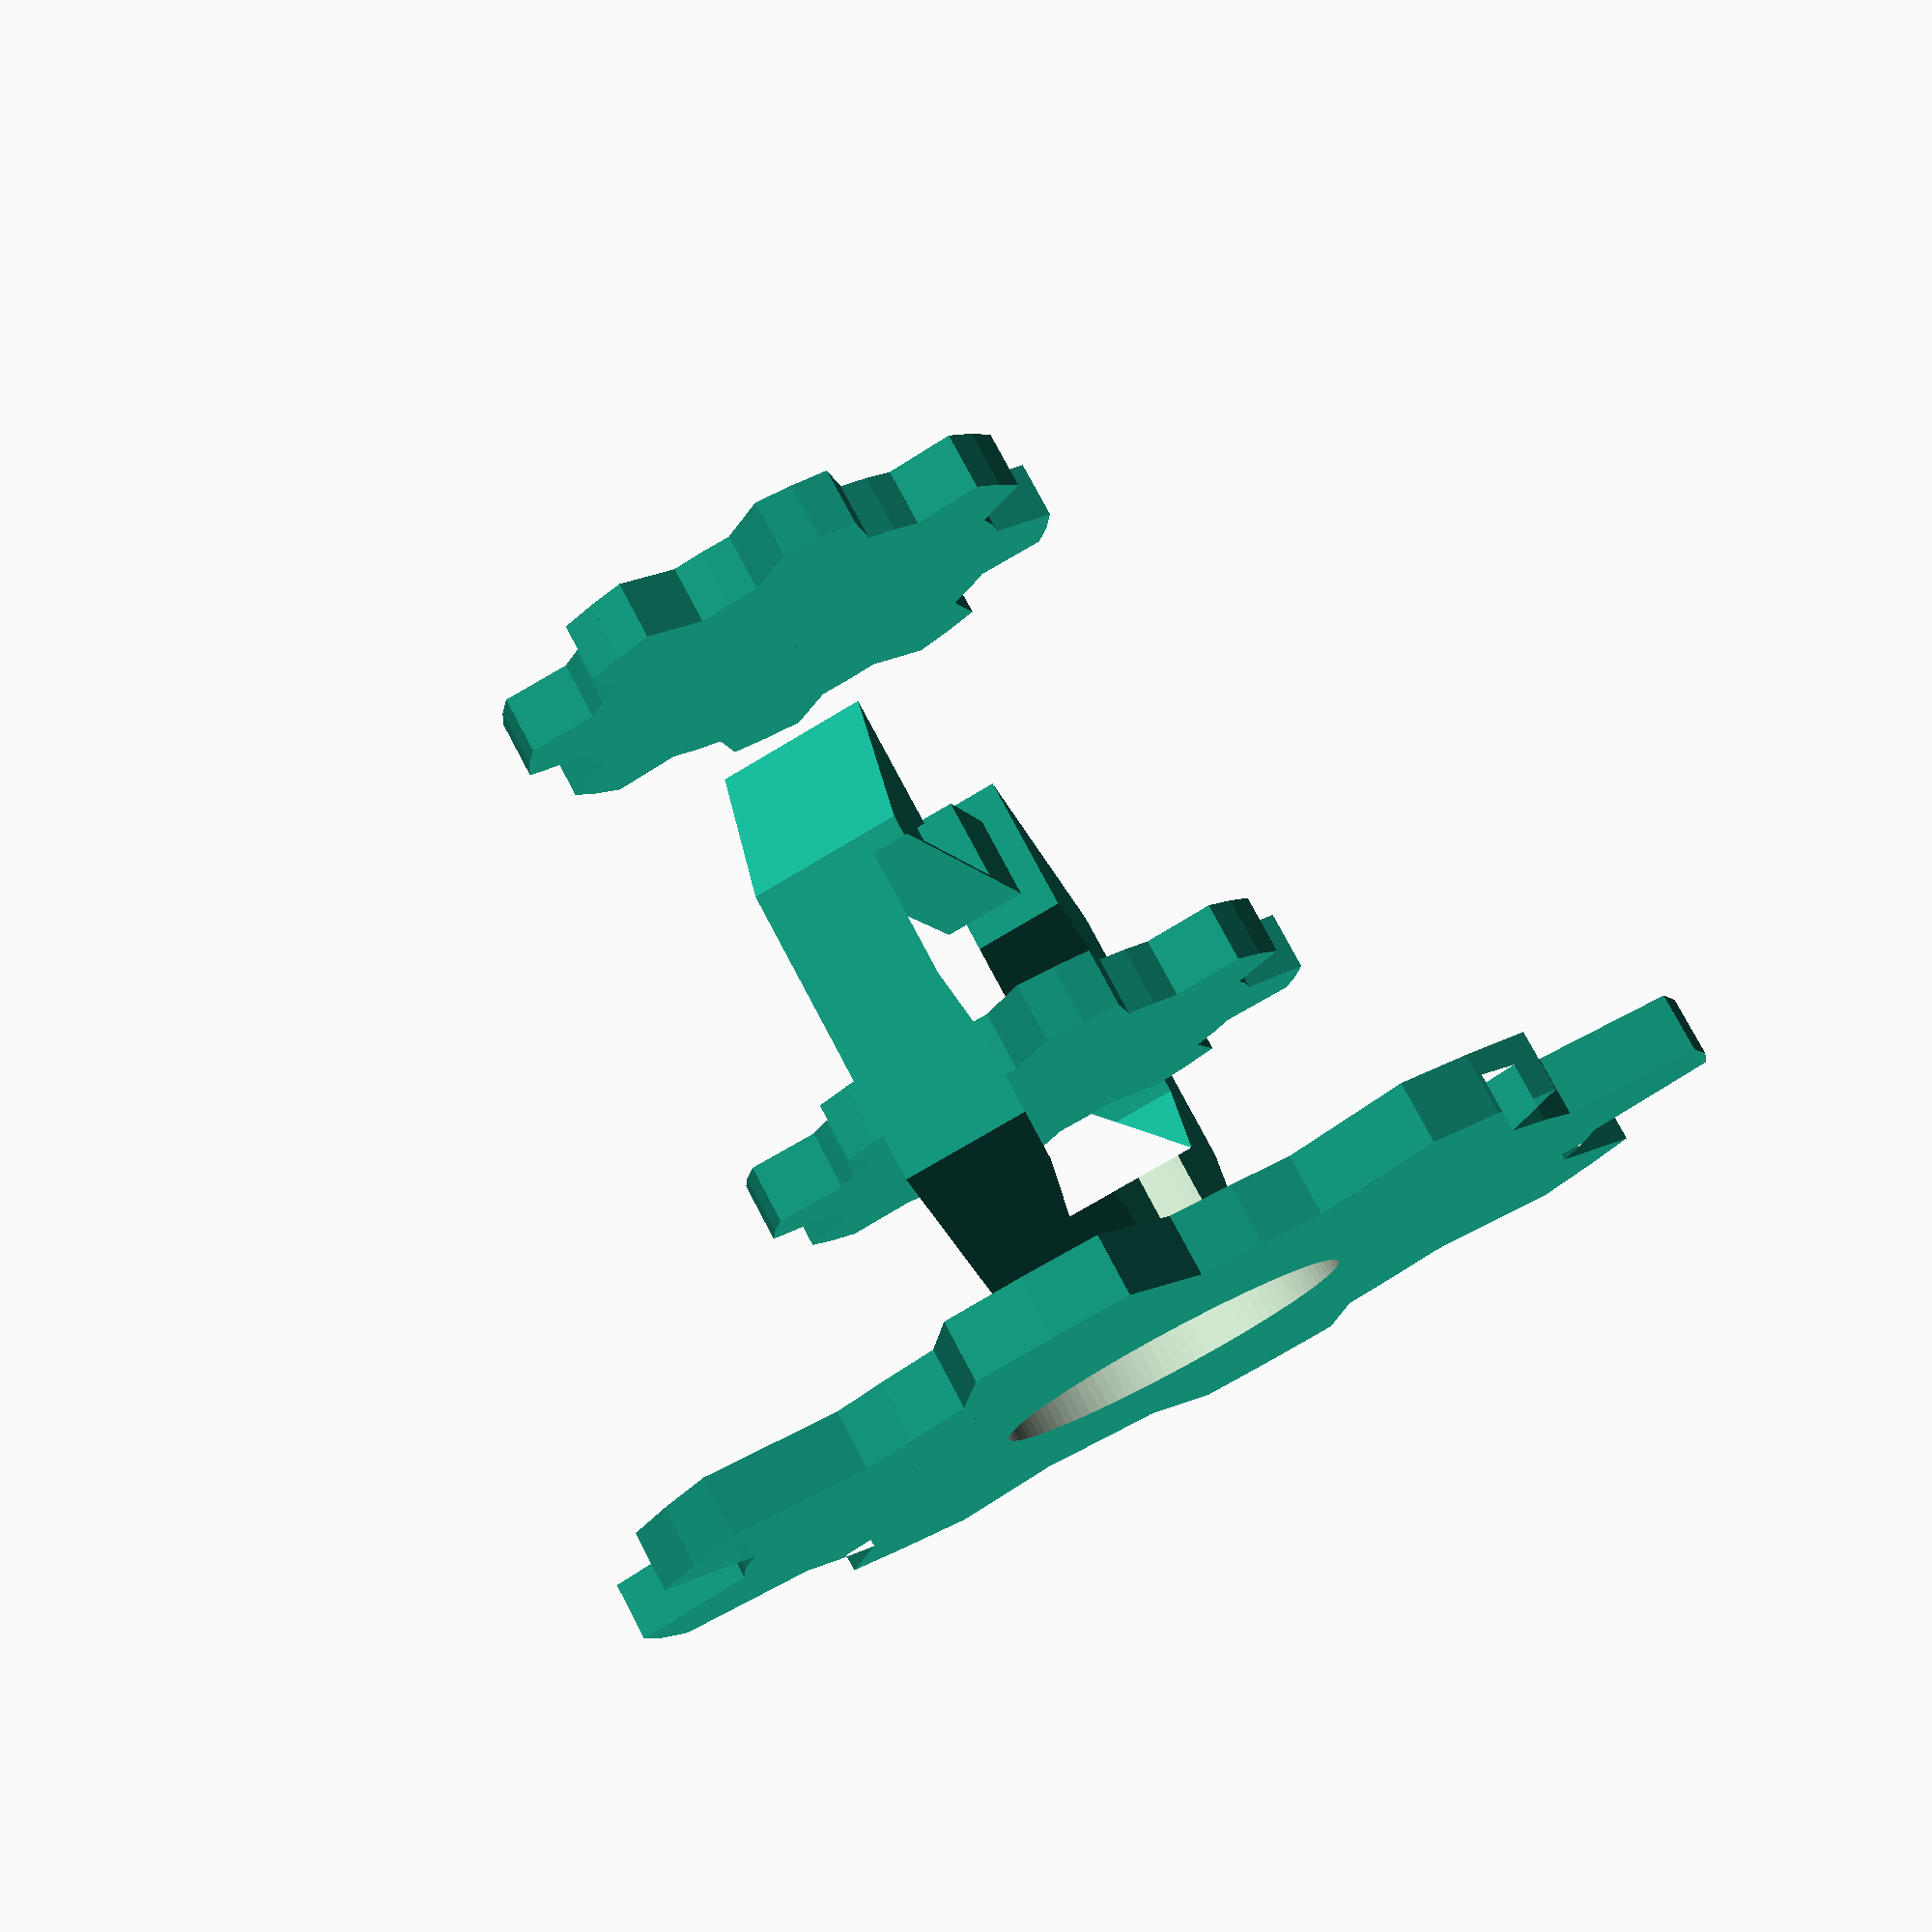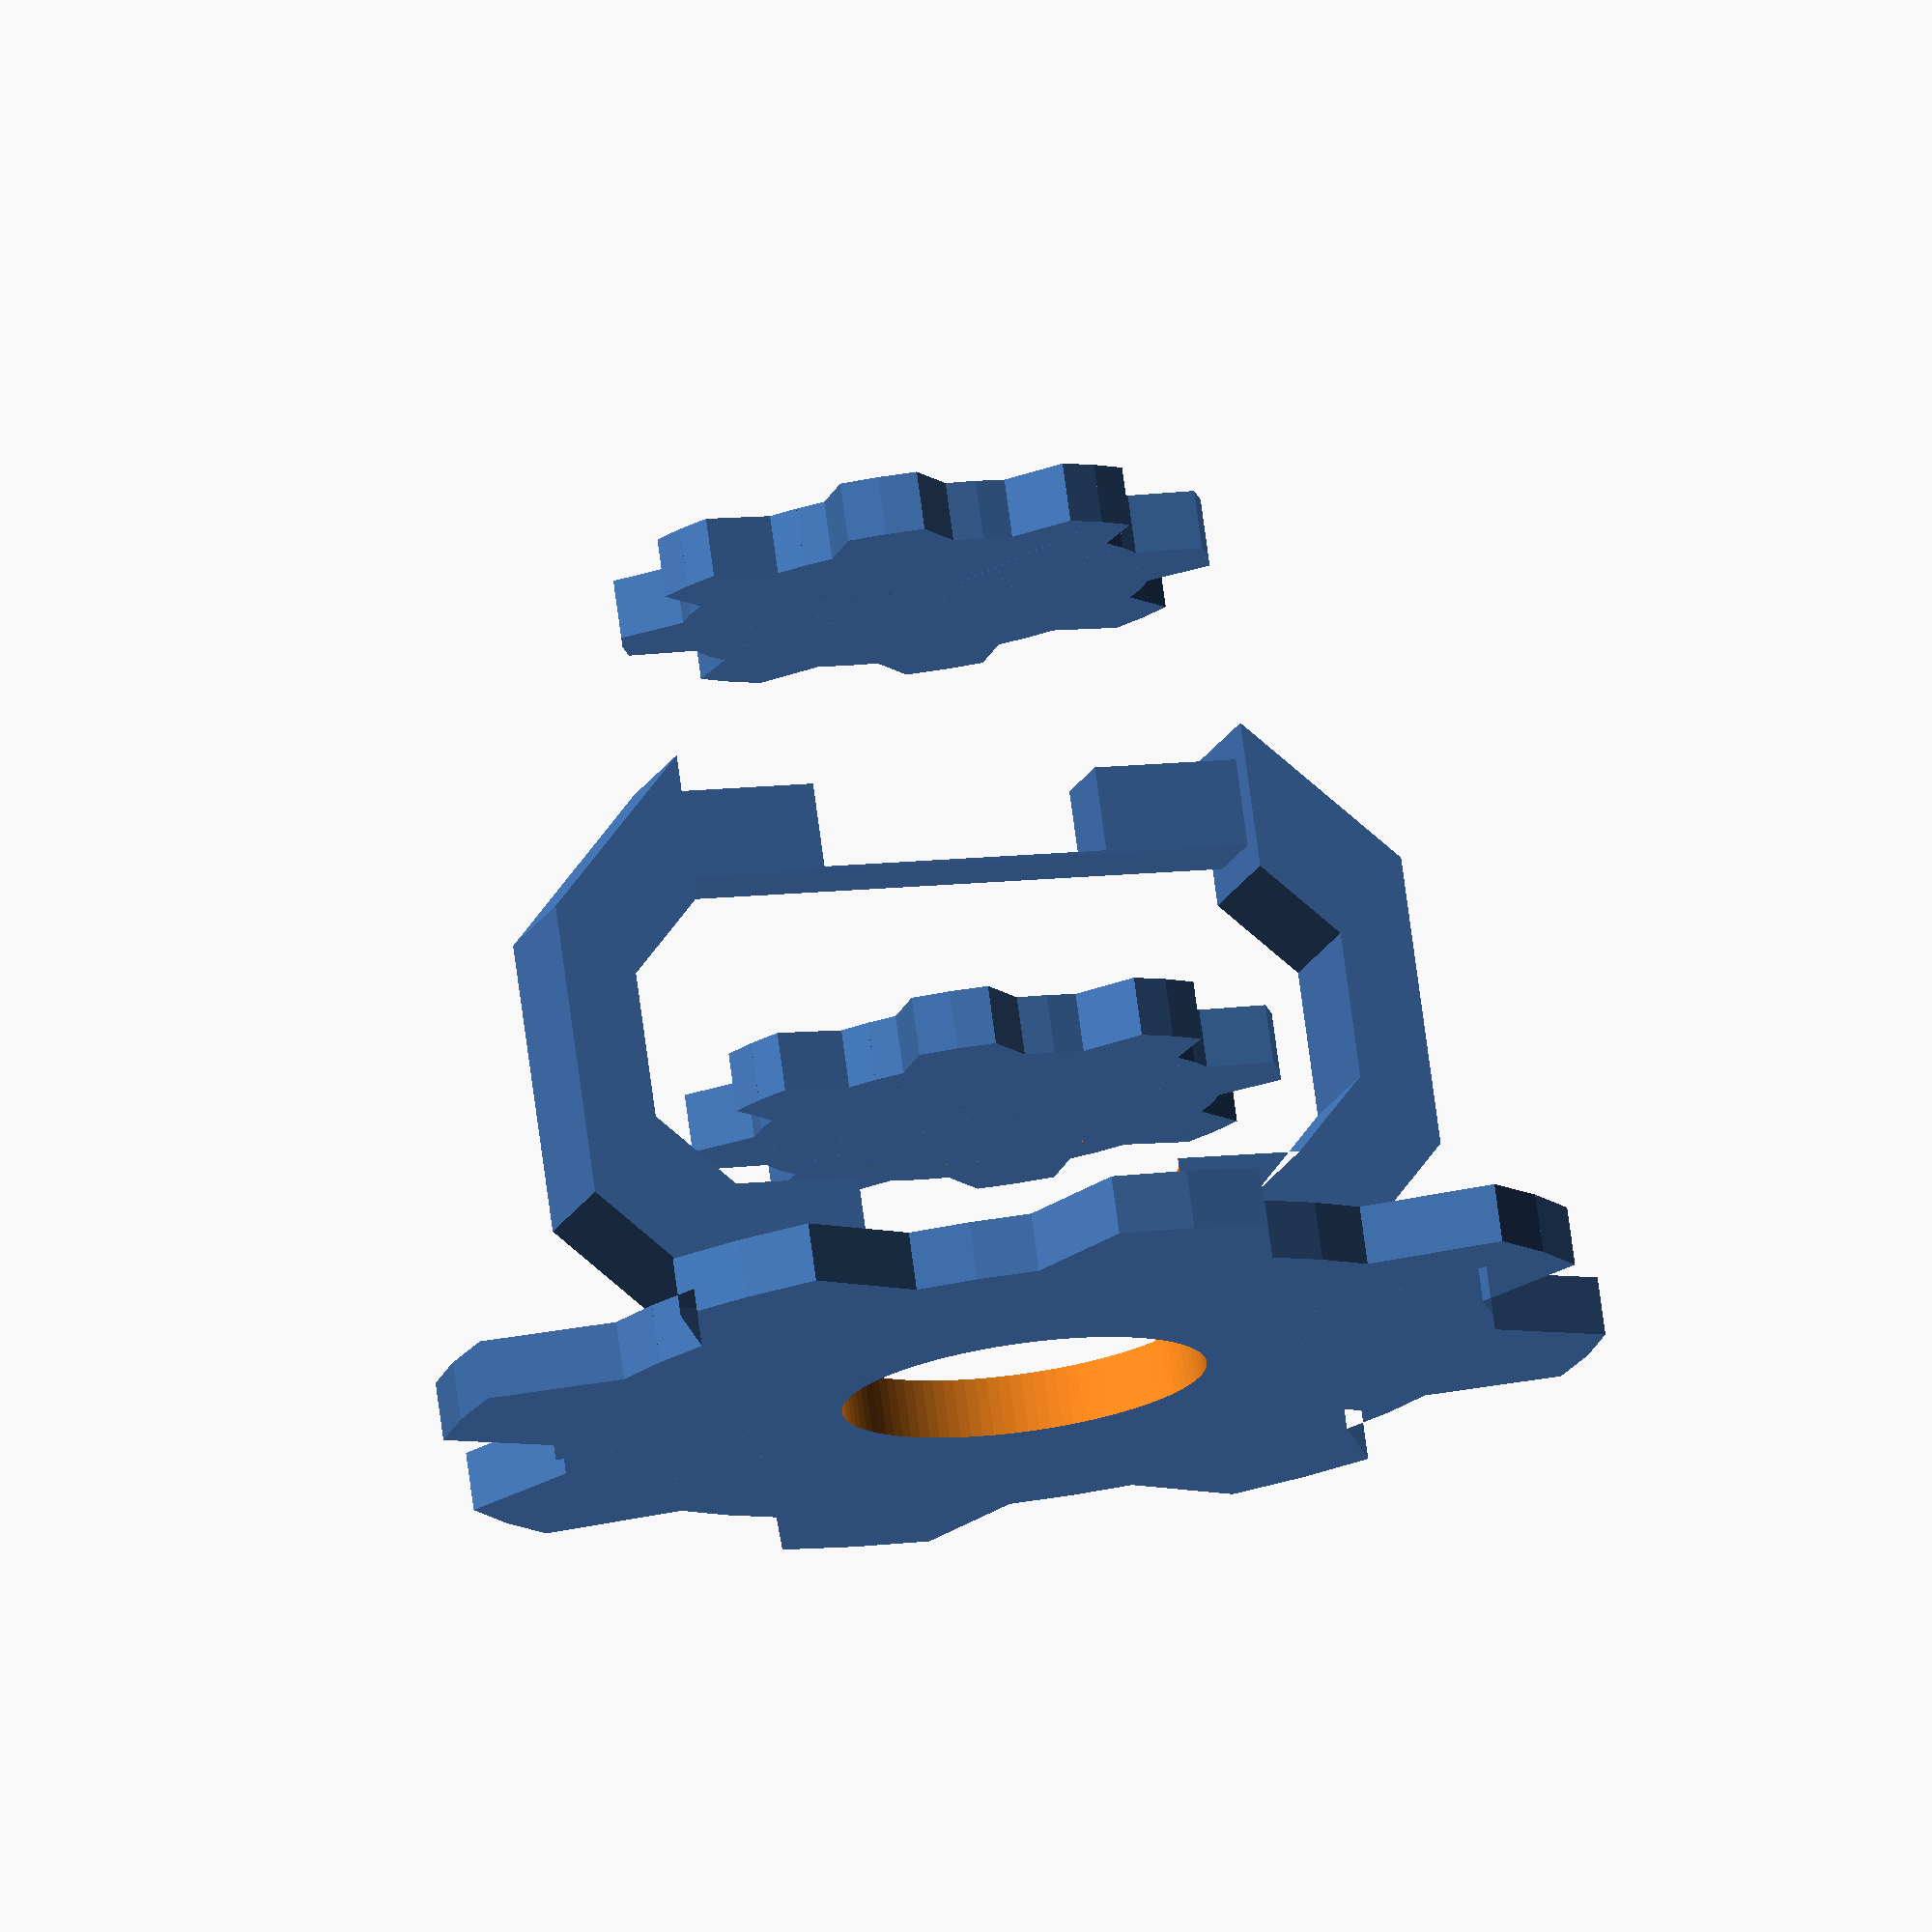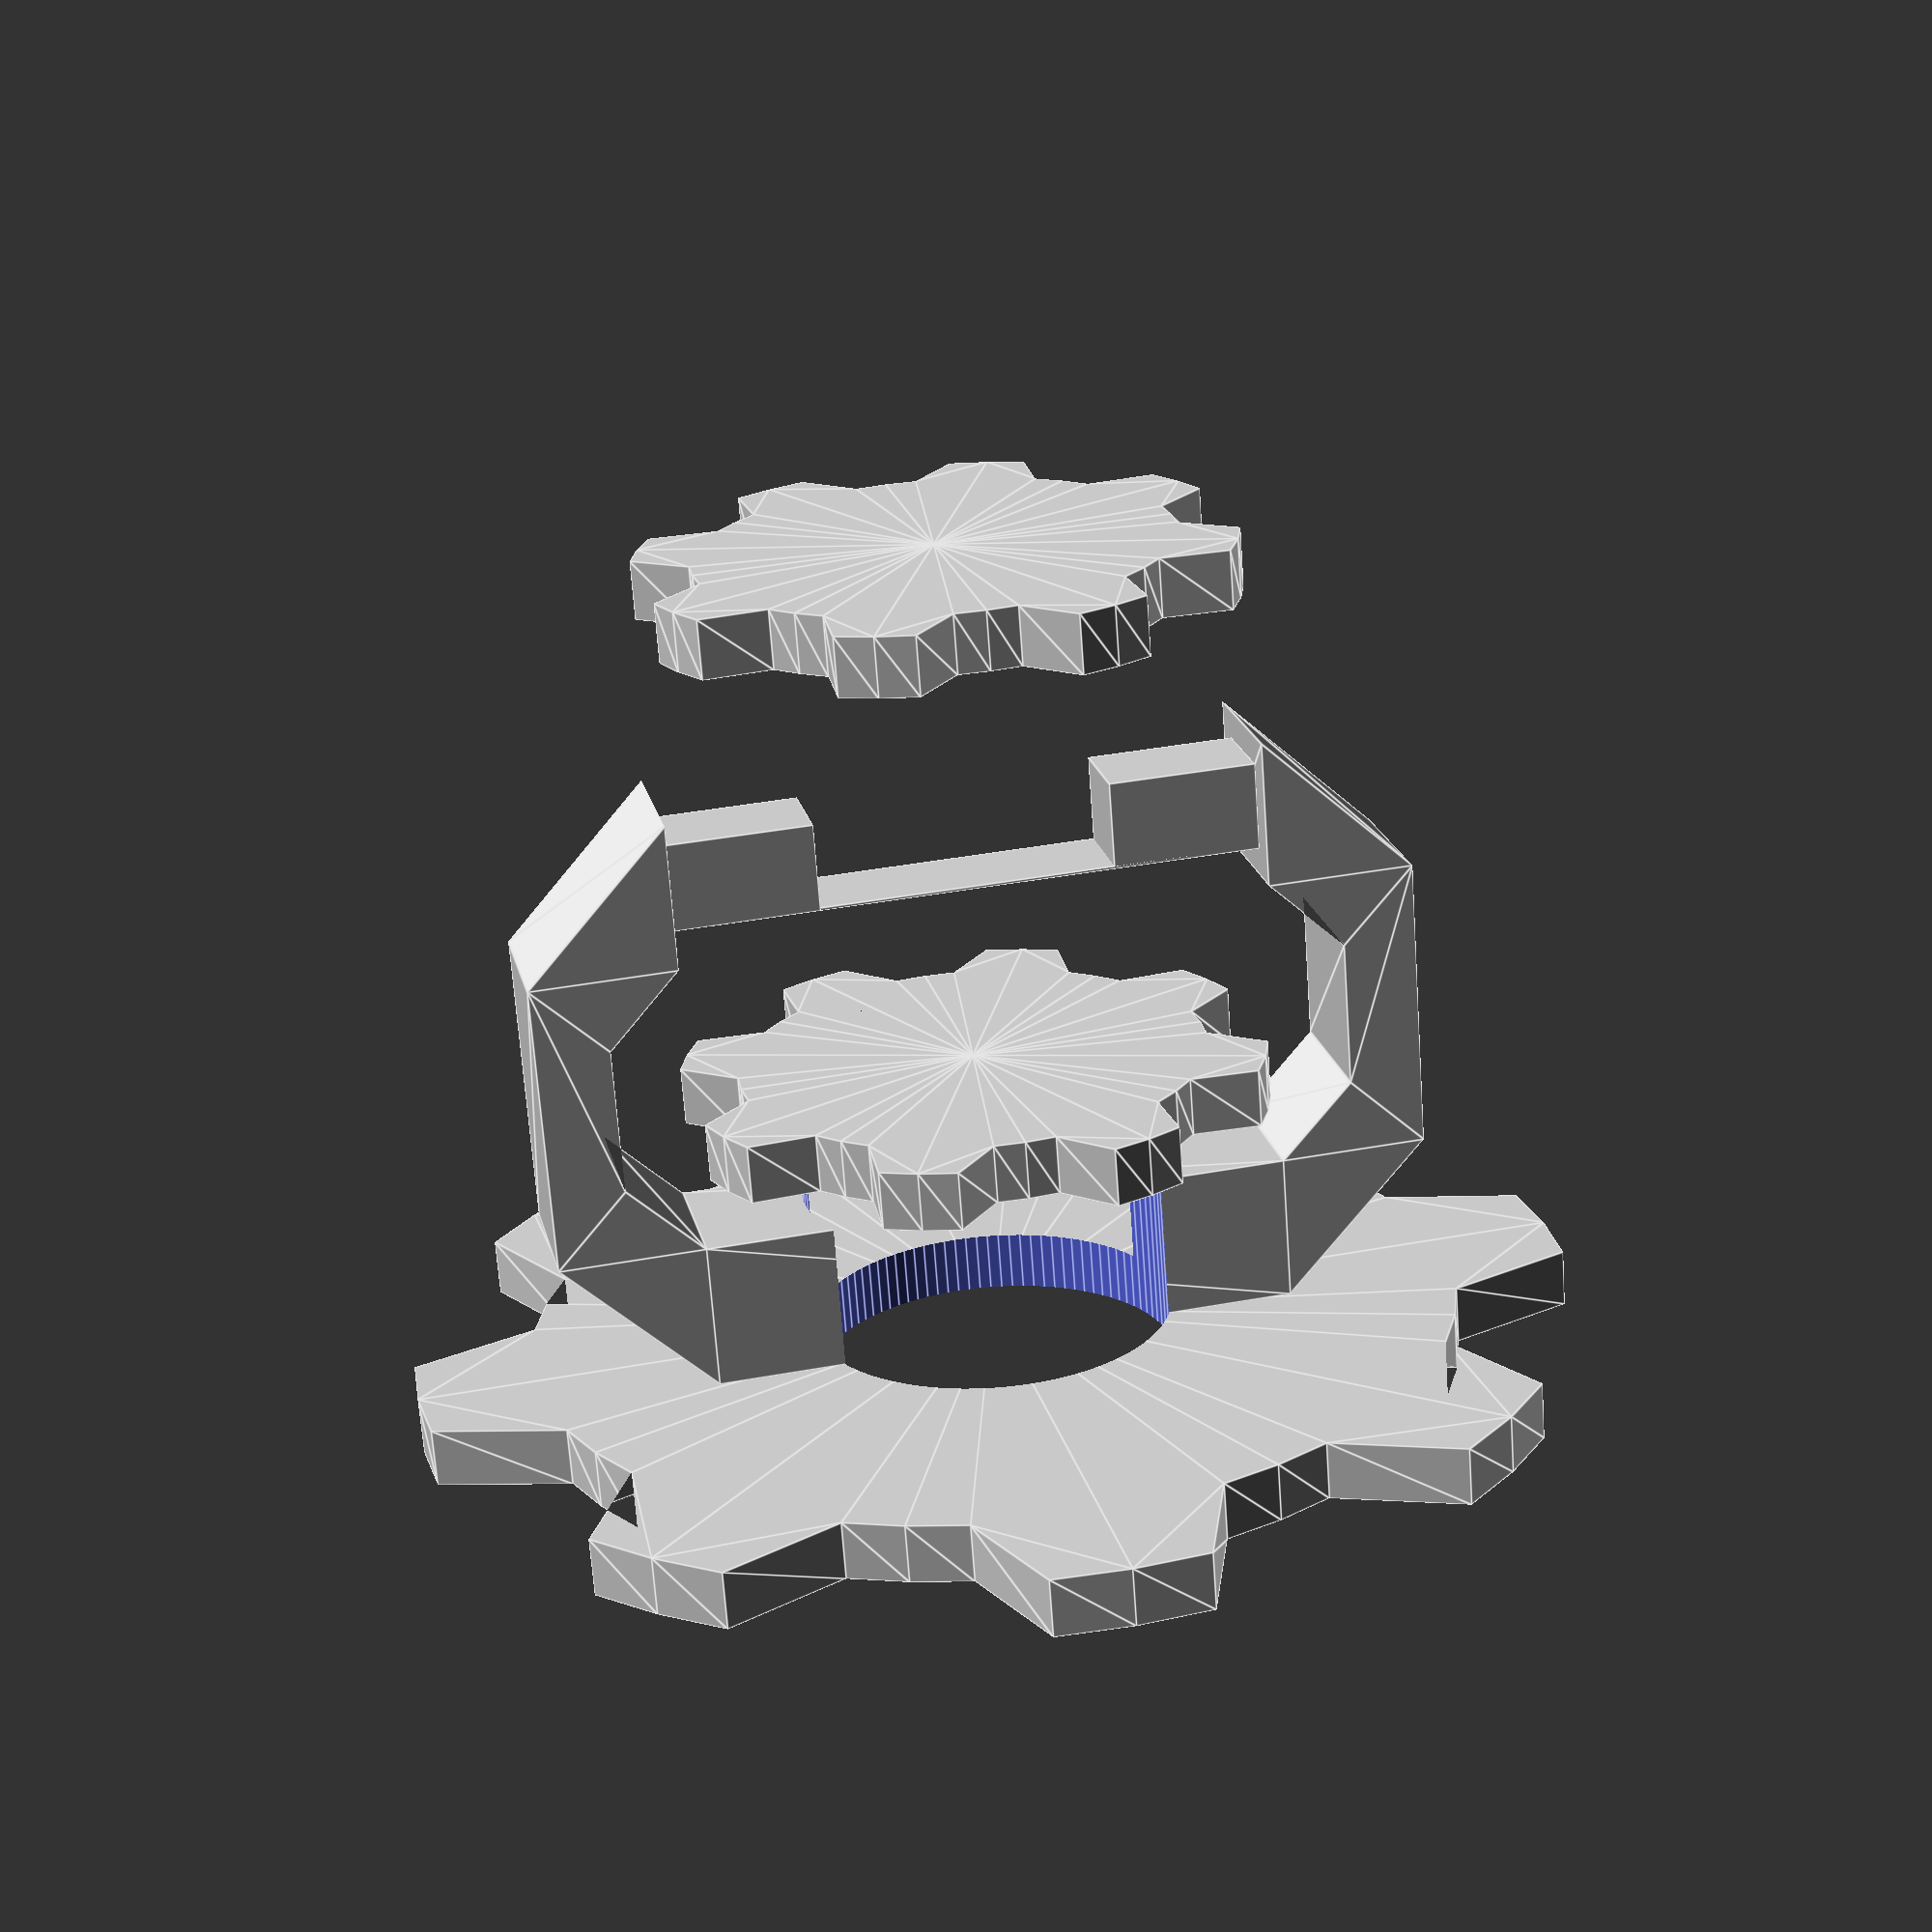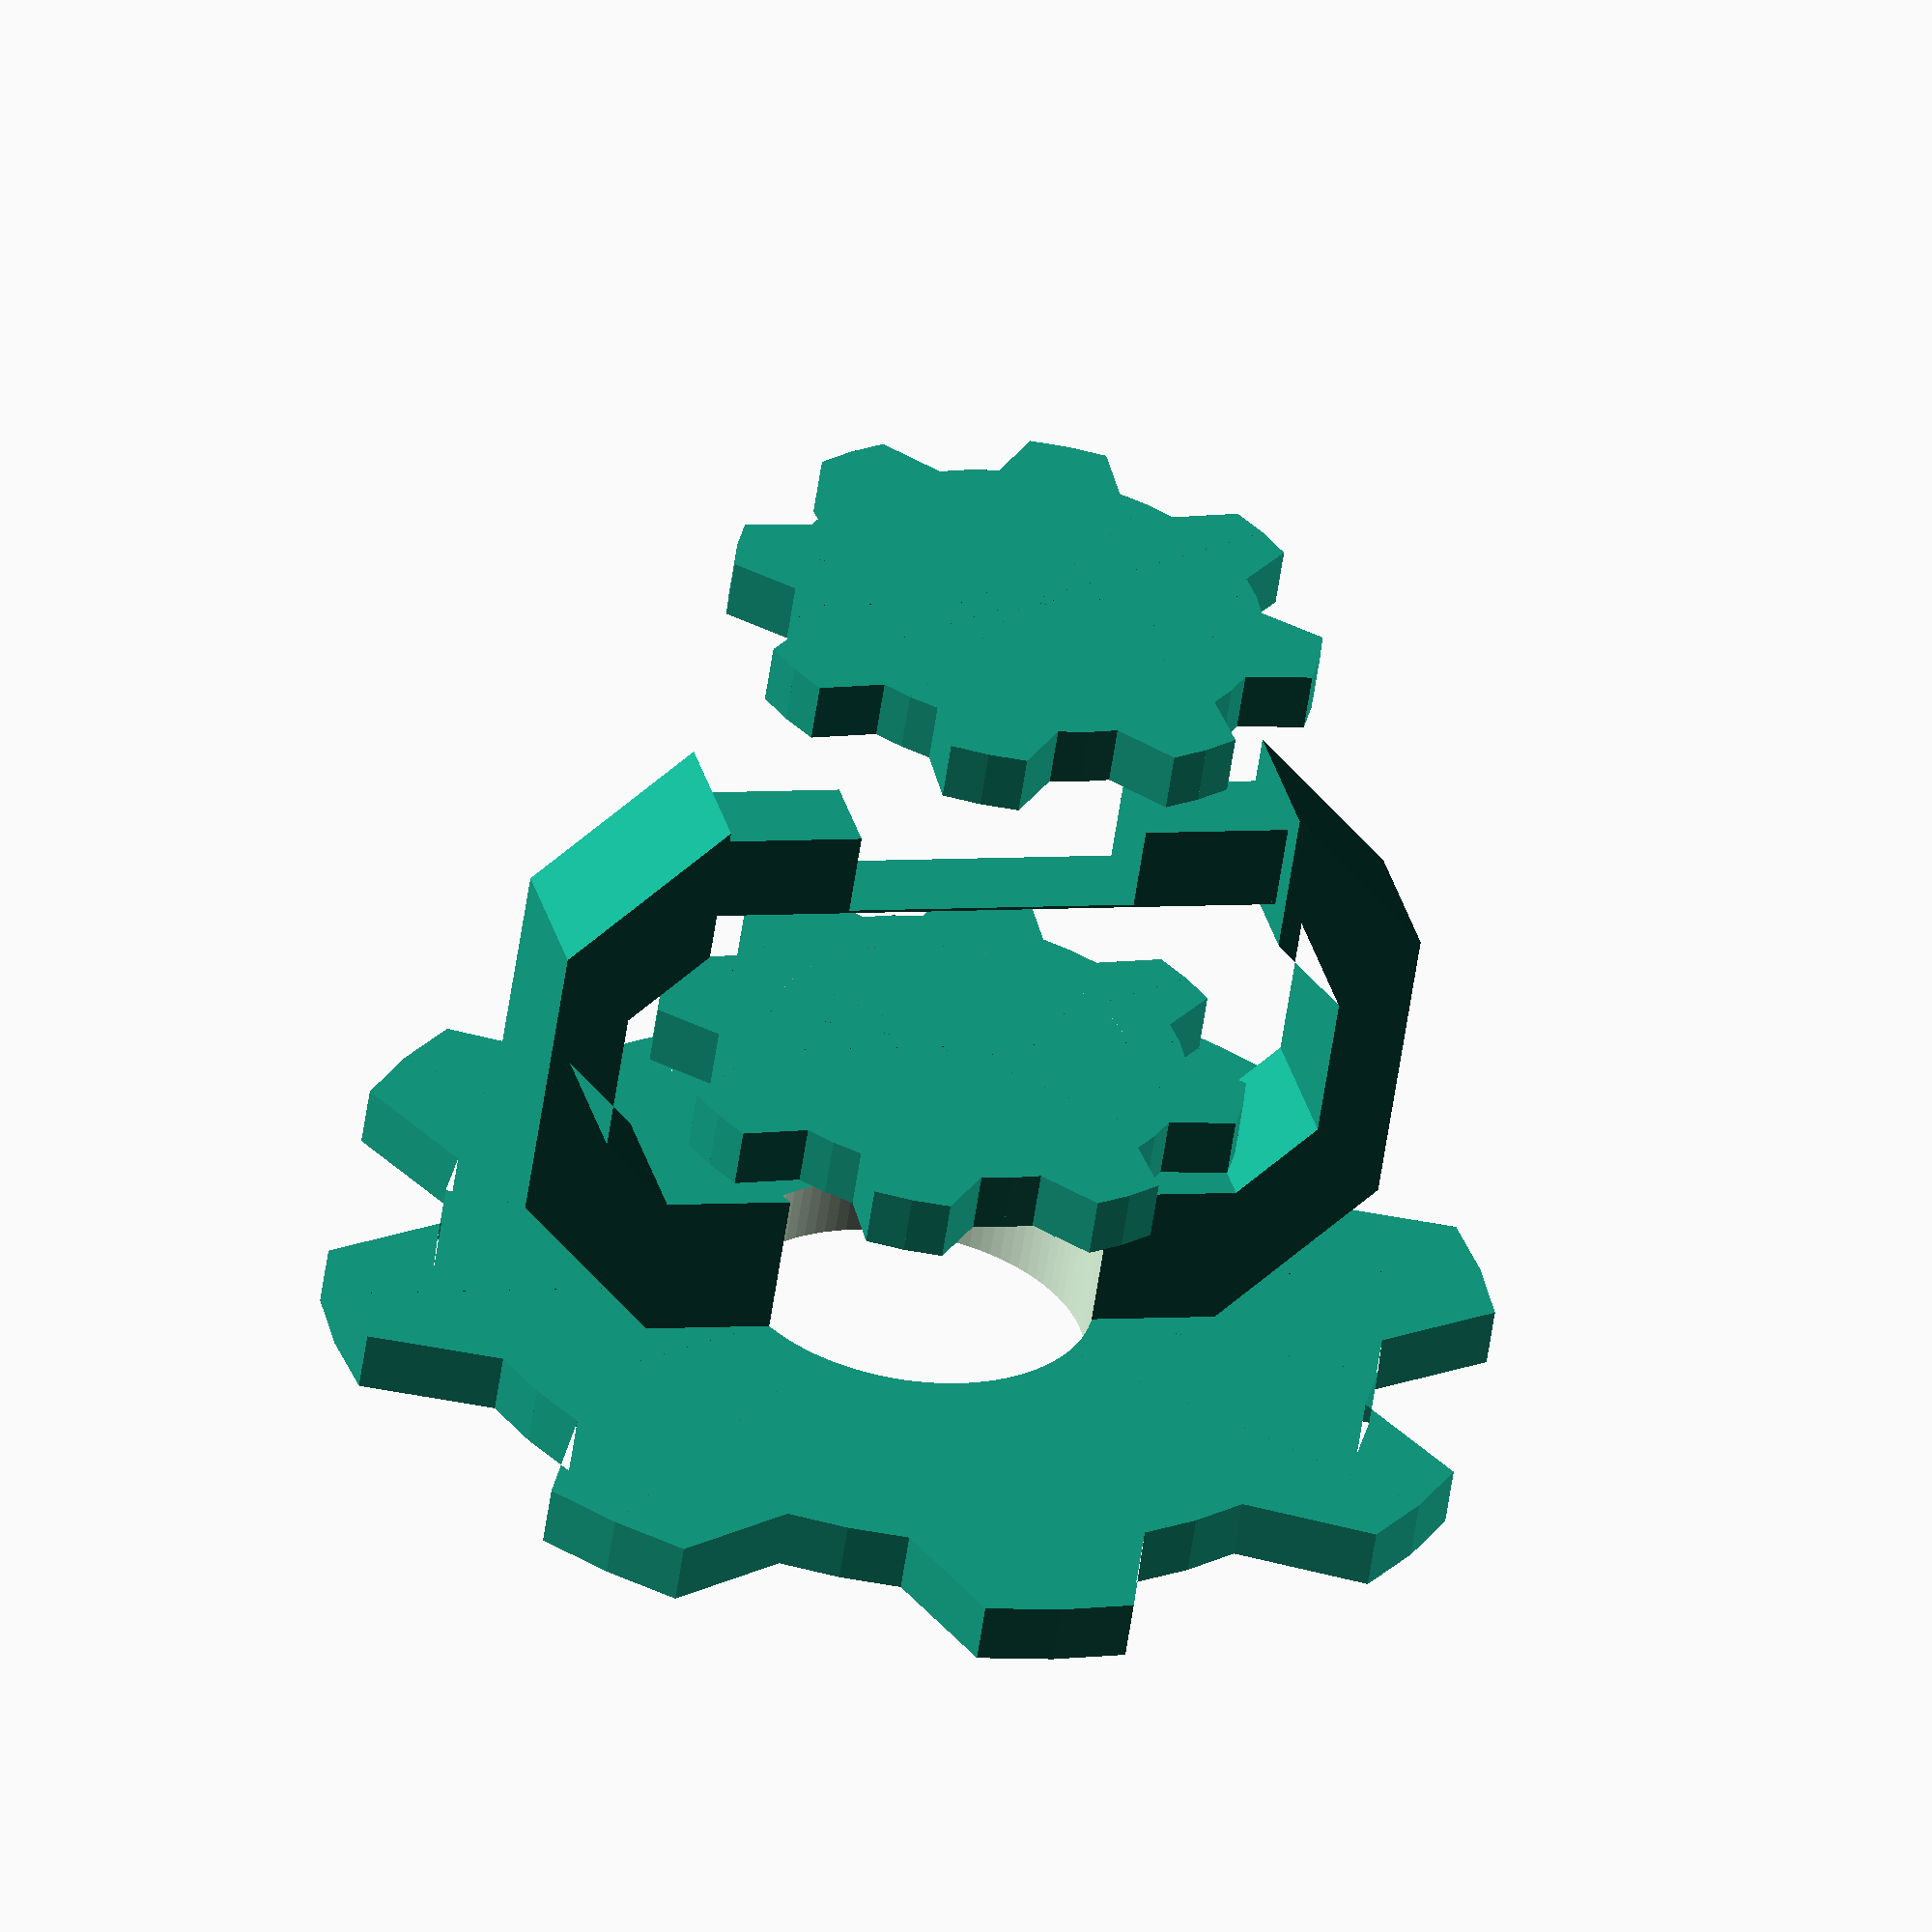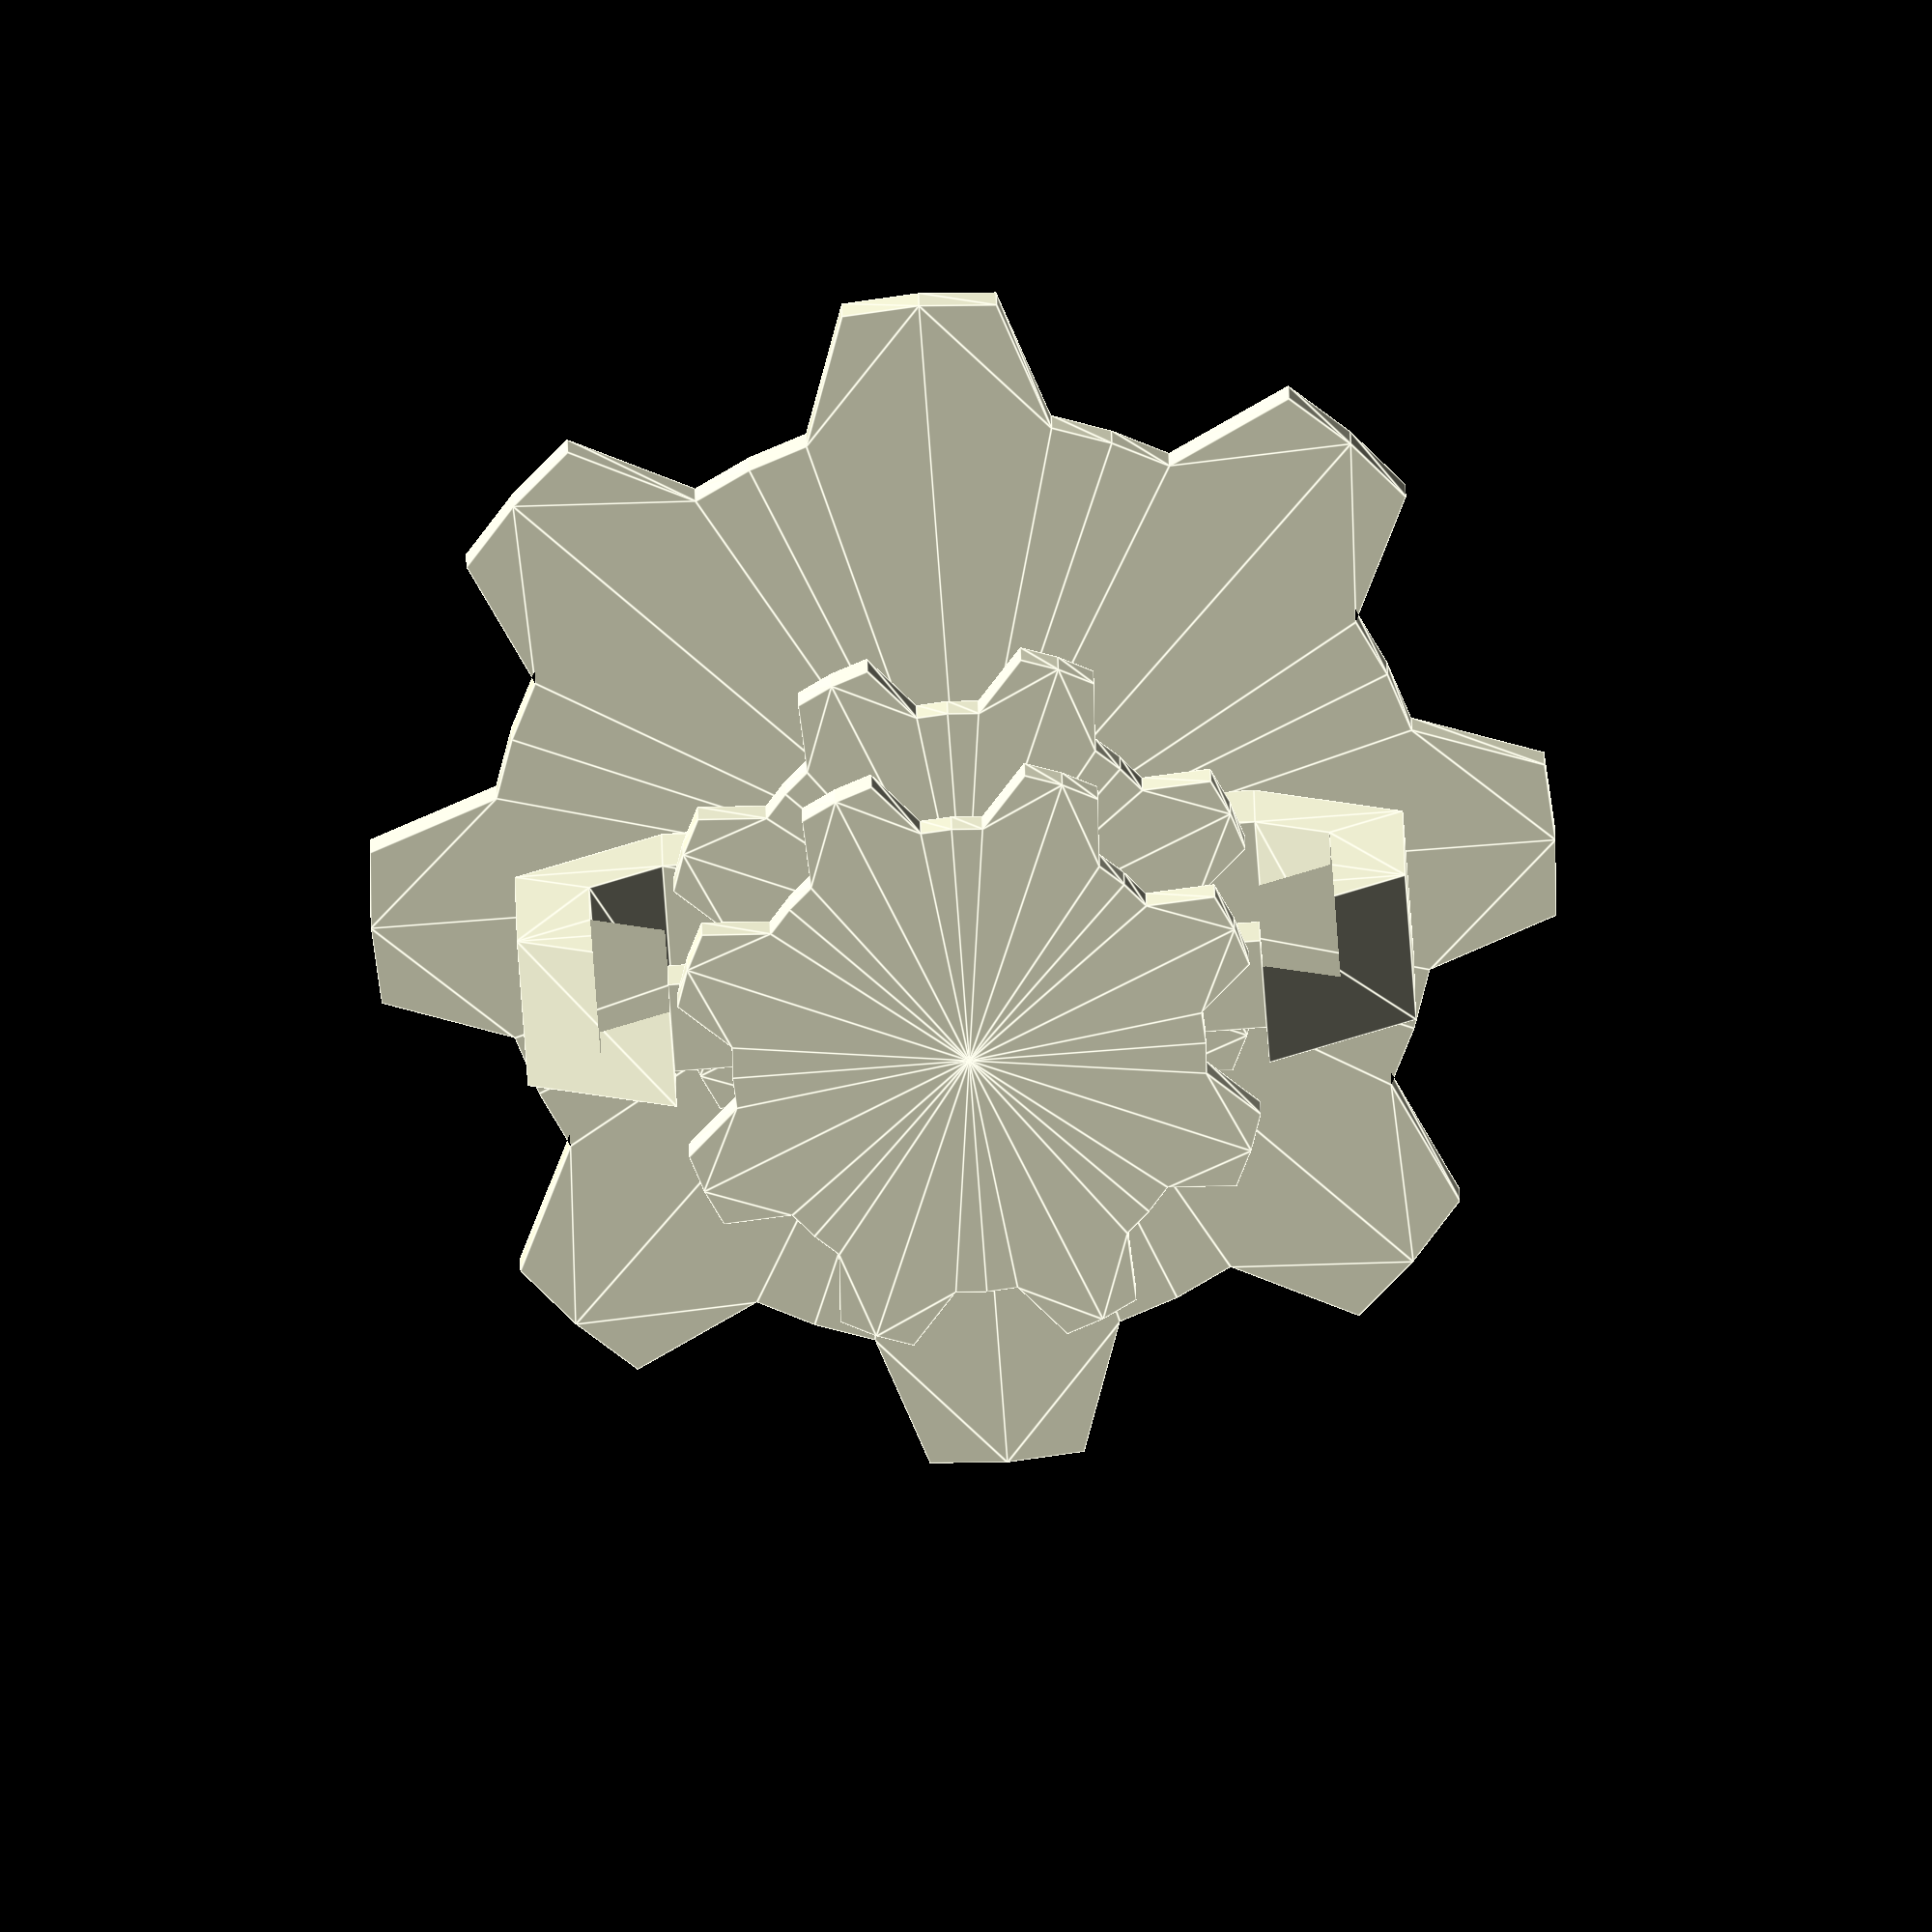
<openscad>
module gear(n, r, h, l) {
    tooth_angle = 360 / n / 2;
    
    
    for (i = [0: n]) {
        rotate([0, 0, tooth_angle * i * 2])
        union() {
            linear_extrude(l)
            polygon([
                [0, 0],
                [r, 0],
                [r * cos(tooth_angle / 3), r * sin(tooth_angle / 3)],
                [(r-h) * cos(2 * tooth_angle / 3), (r-h) * sin(2 * tooth_angle / 3)],
                [(r-h) * cos(tooth_angle), (r-h) * sin(tooth_angle)]
            ]);
            
            linear_extrude(l)
            rotate([180, 0, 0])
            polygon([
                [0, 0],
                [r, 0],
                [r * cos(tooth_angle / 3), r * sin(tooth_angle / 3)],
                [(r-h) * cos(2 * tooth_angle / 3), (r-h) * sin(2 * tooth_angle / 3)],
                [(r-h) * cos(tooth_angle), (r-h) * sin(tooth_angle)]
            ]);
        }
    }
}

module axis_gears() {
    translate([8, 0, 10])
    rotate([22.5, 0, 0])
    rotate([0, 90, 0])
    gear(8, 10, 2, 2);
    
    translate([-10, 0, 10])
    rotate([22.5, 0, 0])
    rotate([0, 90, 0])
    gear(8, 10, 2, 2);
}

module gears() {
    gear(8, 10, 2, 2);

    translate([0, 0, 18])
    gear(8, 10, 2, 2);
}

module spinning_gears() {
    difference() {
        union() {
            translate([-2.5, -2.5, 0])
            rotate([-90, 0, 0])
            linear_extrude(5)
            polygon([
                [0, 0], [5, 5], [15, 5], [20, 0], [20, -20], [15, -25],
                [5, -25], [0, -20], [5, -20], [7.5, -22.5], [12.5, -22.5], 
                [15, -20], [15, 0], [12.5, 2.5], [7.5, 2.5], [5, 0]
            ]);
            
            translate([17.5, 0, 10])
            rotate([0, 90, 0])
            gear(8, 20, 4, 2);
        }
        
        translate([0, 0, 10])
        rotate([0, 90, 0])
        cylinder(40, 6.2, 6.2);
    }
    
    translate([1.4, -1.5, 0])
    cube([0.1, 3, 20]);
    
    translate([-1.5, -1.5, 0])
    cube([3, 3, 5]);
    
    translate([-1.5, -1.5, 15])
    cube([3, 3, 5]);

}

$fn = 100;

//gears();
axis_gears();
spinning_gears();

//difference() {
//    gear(8, 10, 3, 2);
//    cylinder(2, 3, 3);
//}
//
//translate([20, 0, 0])
//difference() {
//    gear(8, 8, 2, 2);
//    cylinder(2, 3, 3);
//}
//
//translate([35, 0, 0])
//difference() {
//    gear(8, 5, 1.5, 2);
//    cylinder(2, 1.5, 1.5);
//}
//
//
//translate([45, 0, 0])
//difference() {
//    gear(8, 3, 1, 2);
//    cylinder(2, 1, 1);
//}





</openscad>
<views>
elev=5.6 azim=61.4 roll=12.7 proj=p view=solid
elev=170.1 azim=245.0 roll=108.4 proj=o view=solid
elev=140.8 azim=288.7 roll=282.9 proj=p view=edges
elev=176.0 azim=240.3 roll=286.8 proj=o view=solid
elev=83.2 azim=275.7 roll=94.3 proj=o view=edges
</views>
